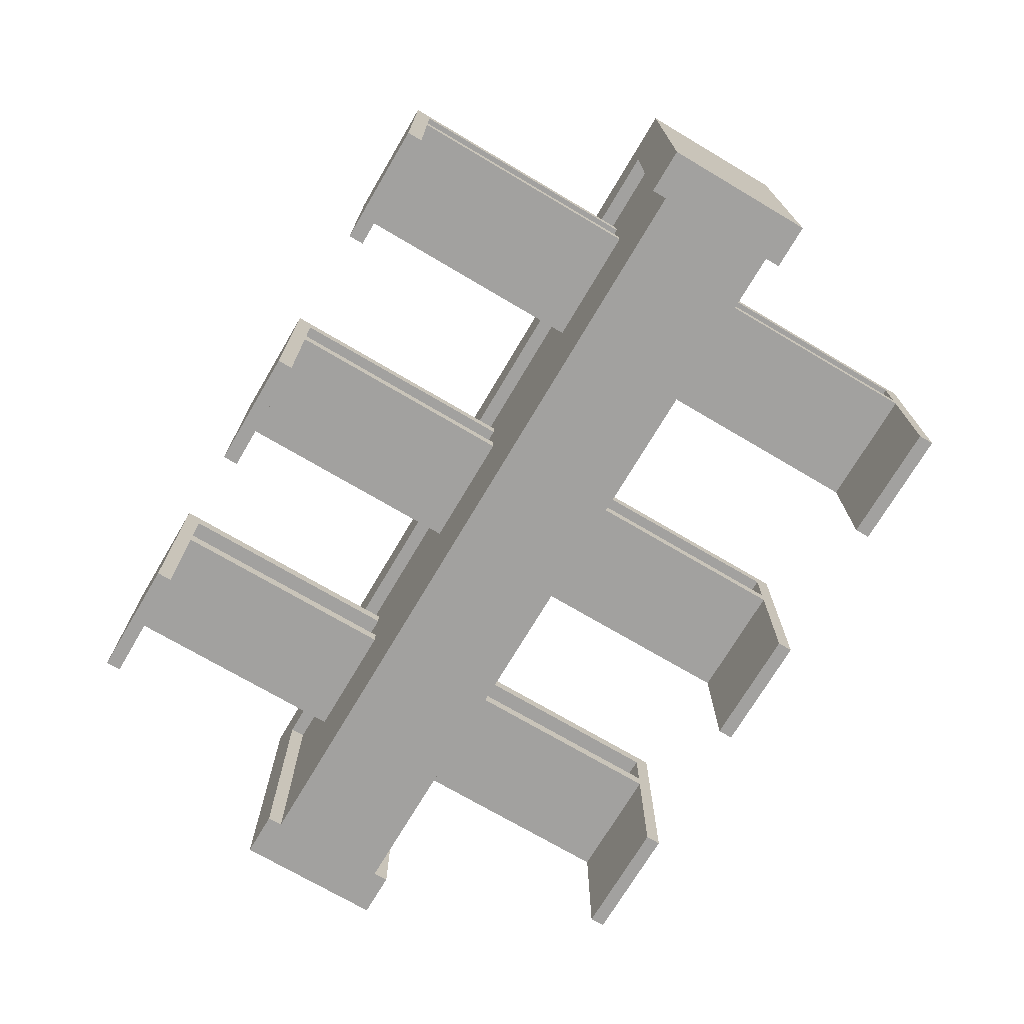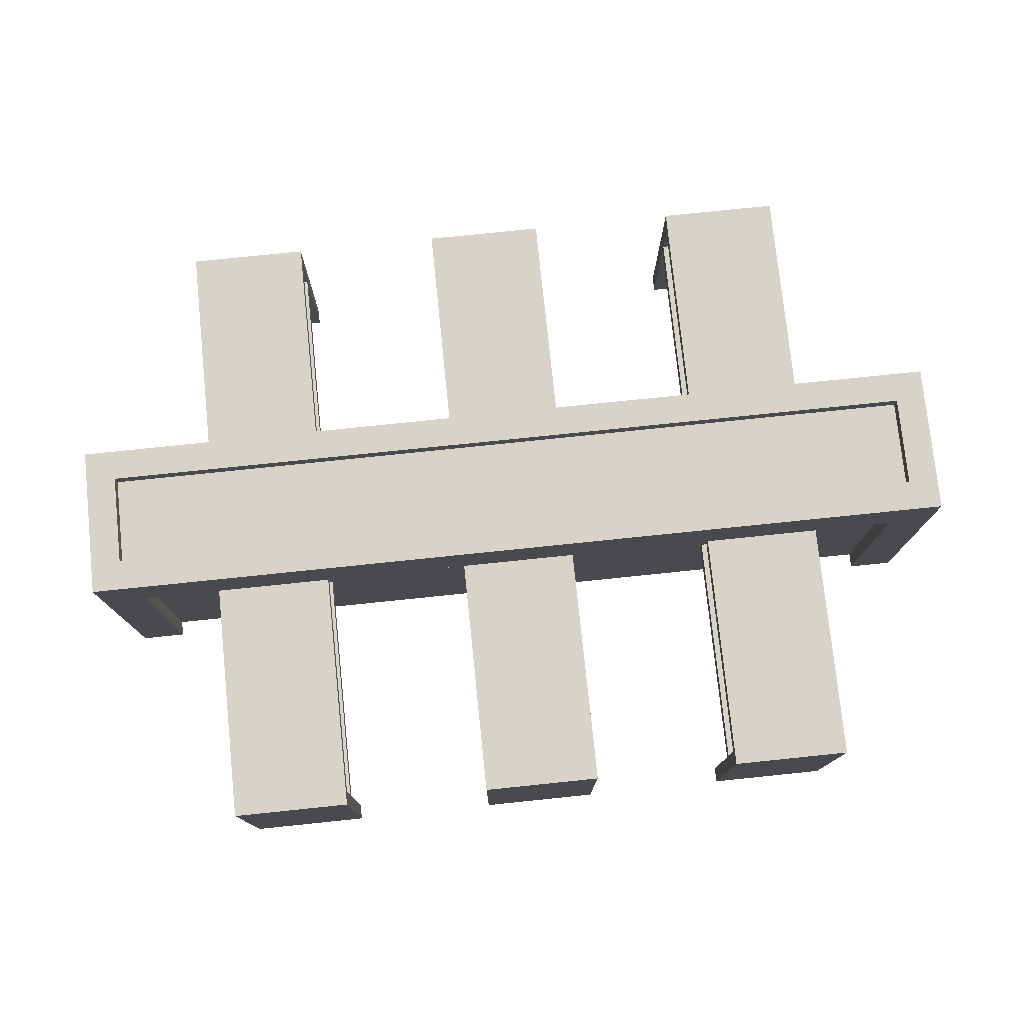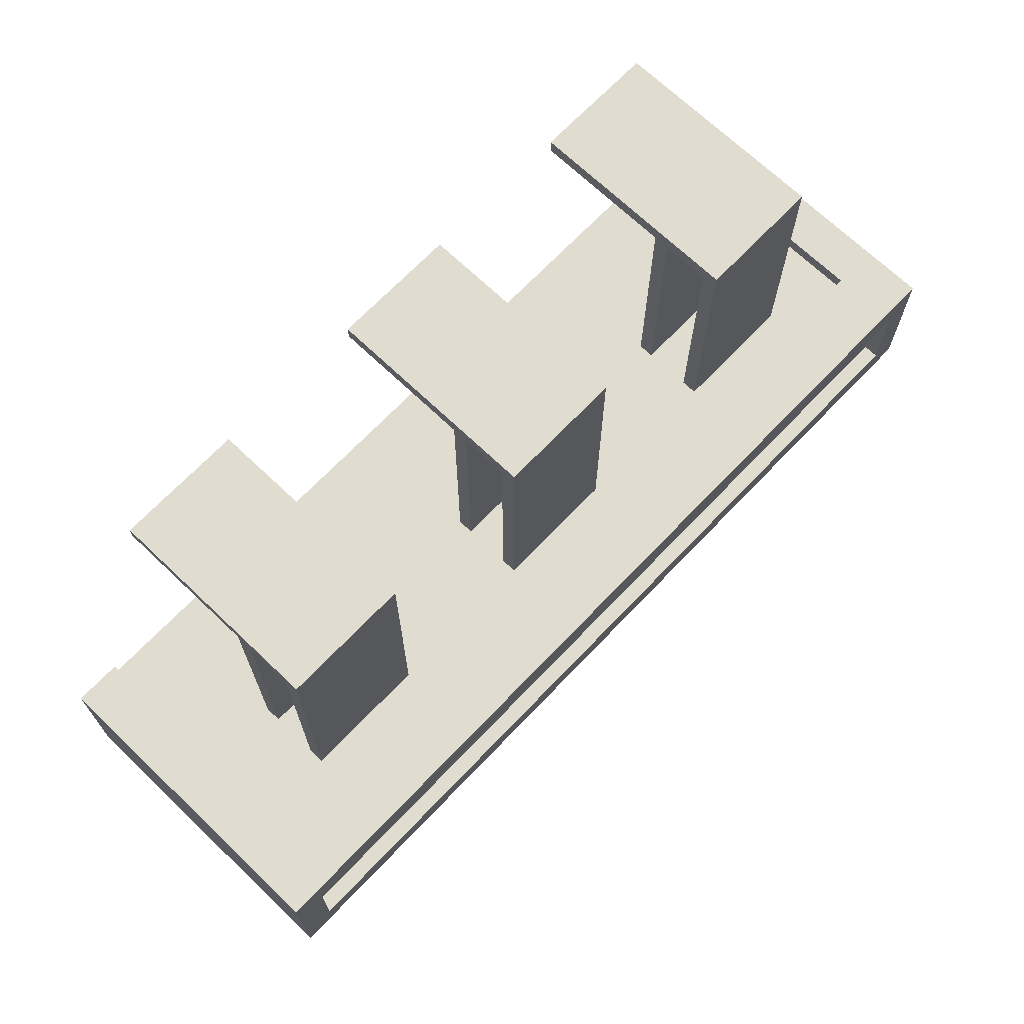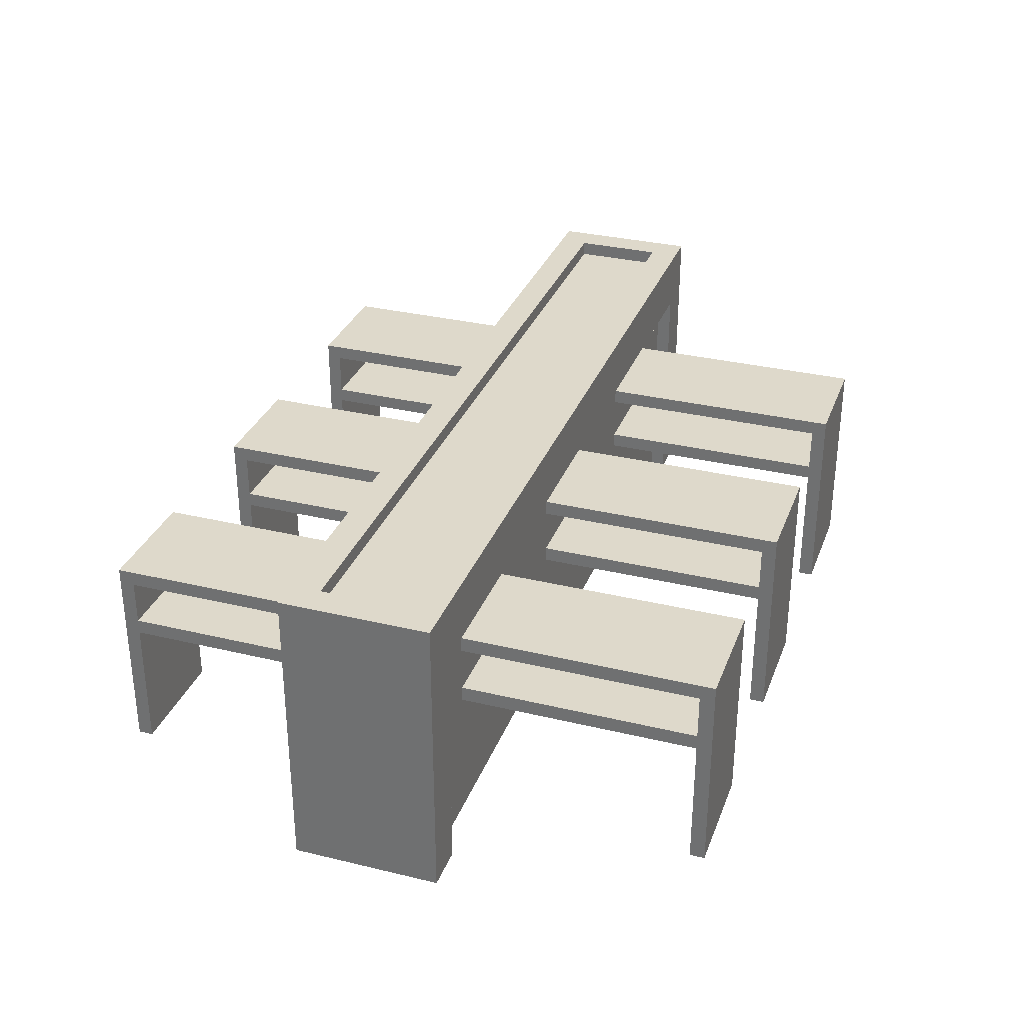
<metadata>
{"format":"obj","ext":"obj","renderer":"f3d","projection":"perspective","resolution":1024,"background":"white","views":[{"elev":-72.2,"azim":-120.6,"up":"+Y"},{"elev":77.0,"azim":-5.9,"up":"+Y"},{"elev":69.5,"azim":133.7,"up":"+Z"},{"elev":31.7,"azim":108.8,"up":"+Y"}]}
</metadata>
<code>
v -30 0 5
v -30 0 -5
v -30 20 5
v -30 20 -5
f -2 -3 -4
f -1 -3 -2
v -22 0 21
v -22 0 20
v -22 0 -20
v -22 0 -21
v -22 9 20
v -22 9 5
v -22 9 4
v -22 9 -4
v -22 9 -5
v -22 9 -20
v -22 10 20
v -22 10 5
v -22 10 4
v -22 10 -4
v -22 10 -5
v -22 10 -20
v -22 13 20
v -22 13 5
v -22 13 4
v -22 13 -4
v -22 13 -5
v -22 13 -20
v -22 14 21
v -22 14 5
v -22 14 4
v -22 14 -4
v -22 14 -5
v -22 14 -21
f -24 -27 -28
f -19 -25 -26
f -18 -24 -28
f -18 -23 -24
f -17 -22 -23
f -17 -23 -18
f -16 -22 -17
f -15 -20 -21
f -14 -19 -20
f -14 -20 -15
f -13 -25 -19
f -13 -19 -14
f -12 -18 -28
f -7 -25 -13
f -6 -12 -28
f -6 -11 -12
f -5 -10 -11
f -5 -11 -6
f -4 -10 -5
f -3 -8 -9
f -2 -7 -8
f -2 -8 -3
f -1 -25 -7
f -1 -7 -2
v -4 0 21
v -4 0 20
v -4 0 -20
v -4 0 -21
v -4 9 20
v -4 9 5
v -4 9 4
v -4 9 -4
v -4 9 -5
v -4 9 -20
v -4 10 20
v -4 10 5
v -4 10 4
v -4 10 -4
v -4 10 -5
v -4 10 -20
v -4 13 20
v -4 13 5
v -4 13 4
v -4 13 -4
v -4 13 -5
v -4 13 -20
v -4 14 21
v -4 14 5
v -4 14 4
v -4 14 -4
v -4 14 -5
v -4 14 -21
f -24 -27 -28
f -19 -25 -26
f -18 -24 -28
f -18 -23 -24
f -17 -22 -23
f -17 -23 -18
f -16 -22 -17
f -15 -20 -21
f -14 -19 -20
f -14 -20 -15
f -13 -25 -19
f -13 -19 -14
f -12 -18 -28
f -7 -25 -13
f -6 -12 -28
f -6 -11 -12
f -5 -10 -11
f -5 -11 -6
f -4 -10 -5
f -3 -8 -9
f -2 -7 -8
f -2 -8 -3
f -1 -25 -7
f -1 -7 -2
v 14 0 21
v 14 0 20
v 14 0 -20
v 14 0 -21
v 14 9 20
v 14 9 5
v 14 9 4
v 14 9 -4
v 14 9 -5
v 14 9 -20
v 14 10 20
v 14 10 5
v 14 10 4
v 14 10 -4
v 14 10 -5
v 14 10 -20
v 14 13 20
v 14 13 5
v 14 13 4
v 14 13 -4
v 14 13 -5
v 14 13 -20
v 14 14 21
v 14 14 5
v 14 14 4
v 14 14 -4
v 14 14 -5
v 14 14 -21
f -24 -27 -28
f -19 -25 -26
f -18 -24 -28
f -18 -23 -24
f -17 -22 -23
f -17 -23 -18
f -16 -22 -17
f -15 -20 -21
f -14 -19 -20
f -14 -20 -15
f -13 -25 -19
f -13 -19 -14
f -12 -18 -28
f -7 -25 -13
f -6 -12 -28
f -6 -11 -12
f -5 -10 -11
f -5 -11 -6
f -4 -10 -5
f -3 -8 -9
f -2 -7 -8
f -2 -8 -3
f -1 -25 -7
f -1 -7 -2
v 27 0 5
v 27 0 4
v 27 0 -4
v 27 0 -5
v 27 16 5
v 27 16 4
v 27 16 -4
v 27 16 -5
f -4 -7 -8
f -3 -7 -4
f -2 -5 -6
f -1 -5 -2
v 28 19 3
v 28 19 -3
v 28 20 3
v 28 20 -3
f -2 -3 -4
f -1 -3 -2
v -28 19 3
v -28 19 -3
v -28 20 3
v -28 20 -3
f -4 -3 -2
f -2 -3 -1
v -27 0 5
v -27 0 4
v -27 0 -4
v -27 0 -5
v -27 16 5
v -27 16 4
v -27 16 -4
v -27 16 -5
f -8 -7 -4
f -4 -7 -3
f -6 -5 -2
f -2 -5 -1
v -14 0 21
v -14 0 20
v -14 0 -20
v -14 0 -21
v -14 9 20
v -14 9 5
v -14 9 4
v -14 9 -4
v -14 9 -5
v -14 9 -20
v -14 10 20
v -14 10 5
v -14 10 4
v -14 10 -4
v -14 10 -5
v -14 10 -20
v -14 13 20
v -14 13 5
v -14 13 4
v -14 13 -4
v -14 13 -5
v -14 13 -20
v -14 14 21
v -14 14 5
v -14 14 4
v -14 14 -4
v -14 14 -5
v -14 14 -21
f -28 -27 -24
f -26 -25 -19
f -28 -24 -18
f -24 -23 -18
f -23 -22 -17
f -18 -23 -17
f -17 -22 -16
f -21 -20 -15
f -20 -19 -14
f -15 -20 -14
f -19 -25 -13
f -14 -19 -13
f -28 -18 -12
f -13 -25 -7
f -28 -12 -6
f -12 -11 -6
f -11 -10 -5
f -6 -11 -5
f -5 -10 -4
f -9 -8 -3
f -8 -7 -2
f -3 -8 -2
f -7 -25 -1
f -2 -7 -1
v 4 0 21
v 4 0 20
v 4 0 -20
v 4 0 -21
v 4 9 20
v 4 9 5
v 4 9 4
v 4 9 -4
v 4 9 -5
v 4 9 -20
v 4 10 20
v 4 10 5
v 4 10 4
v 4 10 -4
v 4 10 -5
v 4 10 -20
v 4 13 20
v 4 13 5
v 4 13 4
v 4 13 -4
v 4 13 -5
v 4 13 -20
v 4 14 21
v 4 14 5
v 4 14 4
v 4 14 -4
v 4 14 -5
v 4 14 -21
f -28 -27 -24
f -26 -25 -19
f -28 -24 -18
f -24 -23 -18
f -23 -22 -17
f -18 -23 -17
f -17 -22 -16
f -21 -20 -15
f -20 -19 -14
f -15 -20 -14
f -19 -25 -13
f -14 -19 -13
f -28 -18 -12
f -13 -25 -7
f -28 -12 -6
f -12 -11 -6
f -11 -10 -5
f -6 -11 -5
f -5 -10 -4
f -9 -8 -3
f -8 -7 -2
f -3 -8 -2
f -7 -25 -1
f -2 -7 -1
v 22 0 21
v 22 0 20
v 22 0 -20
v 22 0 -21
v 22 9 20
v 22 9 5
v 22 9 4
v 22 9 -4
v 22 9 -5
v 22 9 -20
v 22 10 20
v 22 10 5
v 22 10 4
v 22 10 -4
v 22 10 -5
v 22 10 -20
v 22 13 20
v 22 13 5
v 22 13 4
v 22 13 -4
v 22 13 -5
v 22 13 -20
v 22 14 21
v 22 14 5
v 22 14 4
v 22 14 -4
v 22 14 -5
v 22 14 -21
f -28 -27 -24
f -26 -25 -19
f -28 -24 -18
f -24 -23 -18
f -23 -22 -17
f -18 -23 -17
f -17 -22 -16
f -21 -20 -15
f -20 -19 -14
f -15 -20 -14
f -19 -25 -13
f -14 -19 -13
f -28 -18 -12
f -13 -25 -7
f -28 -12 -6
f -12 -11 -6
f -11 -10 -5
f -6 -11 -5
f -5 -10 -4
f -9 -8 -3
f -8 -7 -2
f -3 -8 -2
f -7 -25 -1
f -2 -7 -1
v 30 0 5
v 30 0 -5
v 30 20 5
v 30 20 -5
f -4 -3 -2
f -2 -3 -1
v -22 0 21
v -22 14 21
v -14 0 21
v -14 14 21
v -4 0 21
v -4 14 21
v 4 0 21
v 4 14 21
v 14 0 21
v 14 14 21
v 22 0 21
v 22 14 21
f -10 -11 -12
f -9 -11 -10
f -6 -7 -8
f -5 -7 -6
f -2 -3 -4
f -1 -3 -2
v -30 0 5
v -30 20 5
v -27 0 5
v -27 16 5
v 27 0 5
v 27 16 5
v 30 0 5
v 30 20 5
f -6 -7 -8
f -5 -7 -6
f -3 -7 -5
f -2 -3 -4
f -1 -7 -3
f -1 -3 -2
v -27 0 4
v -27 16 4
v -22 9 4
v -22 10 4
v -22 13 4
v -22 14 4
v -14 9 4
v -14 10 4
v -14 13 4
v -14 14 4
v -4 9 4
v -4 10 4
v -4 13 4
v -4 14 4
v 4 9 4
v 4 10 4
v 4 13 4
v 4 14 4
v 14 9 4
v 14 10 4
v 14 13 4
v 14 14 4
v 22 9 4
v 22 10 4
v 22 13 4
v 22 14 4
v 27 0 4
v 27 16 4
f -26 -27 -28
f -25 -27 -26
f -24 -27 -25
f -23 -27 -24
f -22 -26 -28
f -21 -24 -25
f -20 -24 -21
f -19 -27 -23
f -18 -20 -21
f -18 -19 -20
f -18 -22 -28
f -18 -21 -22
f -17 -19 -18
f -16 -19 -17
f -15 -27 -19
f -15 -19 -16
f -14 -18 -28
f -13 -16 -17
f -12 -16 -13
f -11 -27 -15
f -10 -14 -28
f -10 -11 -12
f -10 -12 -13
f -10 -13 -14
f -9 -11 -10
f -8 -11 -9
f -7 -27 -11
f -7 -11 -8
f -6 -10 -28
f -5 -8 -9
f -4 -8 -5
f -3 -27 -7
f -2 -6 -28
f -2 -3 -4
f -2 -4 -5
f -2 -5 -6
f -1 -27 -3
f -1 -3 -2
v -28 19 -3
v -28 20 -3
v 28 19 -3
v 28 20 -3
f -2 -3 -4
f -1 -3 -2
v -22 0 -20
v -22 9 -20
v -22 10 -20
v -22 13 -20
v -14 0 -20
v -14 9 -20
v -14 10 -20
v -14 13 -20
v -4 0 -20
v -4 9 -20
v -4 10 -20
v -4 13 -20
v 4 0 -20
v 4 9 -20
v 4 10 -20
v 4 13 -20
v 14 0 -20
v 14 9 -20
v 14 10 -20
v 14 13 -20
v 22 0 -20
v 22 9 -20
v 22 10 -20
v 22 13 -20
f -20 -23 -24
f -19 -23 -20
f -18 -21 -22
f -17 -21 -18
f -12 -15 -16
f -11 -15 -12
f -10 -13 -14
f -9 -13 -10
f -4 -7 -8
f -3 -7 -4
f -2 -5 -6
f -1 -5 -2
v -22 0 20
v -22 9 20
v -22 10 20
v -22 13 20
v -14 0 20
v -14 9 20
v -14 10 20
v -14 13 20
v -4 0 20
v -4 9 20
v -4 10 20
v -4 13 20
v 4 0 20
v 4 9 20
v 4 10 20
v 4 13 20
v 14 0 20
v 14 9 20
v 14 10 20
v 14 13 20
v 22 0 20
v 22 9 20
v 22 10 20
v 22 13 20
f -24 -23 -20
f -20 -23 -19
f -22 -21 -18
f -18 -21 -17
f -16 -15 -12
f -12 -15 -11
f -14 -13 -10
f -10 -13 -9
f -8 -7 -4
f -4 -7 -3
f -6 -5 -2
f -2 -5 -1
v -28 19 3
v -28 20 3
v 28 19 3
v 28 20 3
f -4 -3 -2
f -2 -3 -1
v -27 0 -4
v -27 16 -4
v -22 9 -4
v -22 10 -4
v -22 13 -4
v -22 14 -4
v -14 9 -4
v -14 10 -4
v -14 13 -4
v -14 14 -4
v -4 9 -4
v -4 10 -4
v -4 13 -4
v -4 14 -4
v 4 9 -4
v 4 10 -4
v 4 13 -4
v 4 14 -4
v 14 9 -4
v 14 10 -4
v 14 13 -4
v 14 14 -4
v 22 9 -4
v 22 10 -4
v 22 13 -4
v 22 14 -4
v 27 0 -4
v 27 16 -4
f -28 -27 -26
f -26 -27 -25
f -25 -27 -24
f -24 -27 -23
f -28 -26 -22
f -25 -24 -21
f -21 -24 -20
f -23 -27 -19
f -21 -20 -18
f -20 -19 -18
f -28 -22 -18
f -22 -21 -18
f -18 -19 -17
f -17 -19 -16
f -19 -27 -15
f -16 -19 -15
f -28 -18 -14
f -17 -16 -13
f -13 -16 -12
f -15 -27 -11
f -28 -14 -10
f -12 -11 -10
f -13 -12 -10
f -14 -13 -10
f -10 -11 -9
f -9 -11 -8
f -11 -27 -7
f -8 -11 -7
f -28 -10 -6
f -9 -8 -5
f -5 -8 -4
f -7 -27 -3
f -28 -6 -2
f -4 -3 -2
f -5 -4 -2
f -6 -5 -2
f -3 -27 -1
f -2 -3 -1
v -30 0 -5
v -30 20 -5
v -27 0 -5
v -27 16 -5
v 27 0 -5
v 27 16 -5
v 30 0 -5
v 30 20 -5
f -8 -7 -6
f -6 -7 -5
f -5 -7 -3
f -4 -3 -2
f -3 -7 -1
f -2 -3 -1
v -22 0 -21
v -22 14 -21
v -14 0 -21
v -14 14 -21
v -4 0 -21
v -4 14 -21
v 4 0 -21
v 4 14 -21
v 14 0 -21
v 14 14 -21
v 22 0 -21
v 22 14 -21
f -12 -11 -10
f -10 -11 -9
f -8 -7 -6
f -6 -7 -5
f -4 -3 -2
f -2 -3 -1
v -22 0 21
v -14 0 21
v -4 0 21
v 4 0 21
v 14 0 21
v 22 0 21
v -22 0 20
v -14 0 20
v -4 0 20
v 4 0 20
v 14 0 20
v 22 0 20
v -30 0 5
v -27 0 5
v 27 0 5
v 30 0 5
v -27 0 4
v 27 0 4
v -27 0 -4
v 27 0 -4
v -30 0 -5
v -27 0 -5
v 27 0 -5
v 30 0 -5
v -22 0 -20
v -14 0 -20
v -4 0 -20
v 4 0 -20
v 14 0 -20
v 22 0 -20
v -22 0 -21
v -14 0 -21
v -4 0 -21
v 4 0 -21
v 14 0 -21
v 22 0 -21
f -30 -35 -36
f -29 -35 -30
f -28 -33 -34
f -27 -33 -28
f -26 -31 -32
f -25 -31 -26
f -20 -23 -24
f -19 -21 -22
f -18 -20 -24
f -18 -19 -20
f -17 -21 -19
f -17 -19 -18
f -16 -18 -24
f -15 -18 -16
f -14 -21 -17
f -13 -21 -14
f -6 -11 -12
f -5 -11 -6
f -4 -9 -10
f -3 -9 -4
f -2 -7 -8
f -1 -7 -2
v -22 9 20
v -14 9 20
v -4 9 20
v 4 9 20
v 14 9 20
v 22 9 20
v -22 9 5
v -14 9 5
v -4 9 5
v 4 9 5
v 14 9 5
v 22 9 5
v -22 9 4
v -14 9 4
v -4 9 4
v 4 9 4
v 14 9 4
v 22 9 4
v -22 9 -4
v -14 9 -4
v -4 9 -4
v 4 9 -4
v 14 9 -4
v 22 9 -4
v -22 9 -5
v -14 9 -5
v -4 9 -5
v 4 9 -5
v 14 9 -5
v 22 9 -5
v -22 9 -20
v -14 9 -20
v -4 9 -20
v 4 9 -20
v 14 9 -20
v 22 9 -20
f -30 -35 -36
f -29 -35 -30
f -28 -33 -34
f -27 -33 -28
f -26 -31 -32
f -25 -31 -26
f -24 -29 -30
f -23 -29 -24
f -22 -27 -28
f -21 -27 -22
f -20 -25 -26
f -19 -25 -20
f -12 -17 -18
f -11 -17 -12
f -10 -15 -16
f -9 -15 -10
f -8 -13 -14
f -7 -13 -8
f -6 -11 -12
f -5 -11 -6
f -4 -9 -10
f -3 -9 -4
f -2 -7 -8
f -1 -7 -2
v -22 13 20
v -14 13 20
v -4 13 20
v 4 13 20
v 14 13 20
v 22 13 20
v -22 13 5
v -14 13 5
v -4 13 5
v 4 13 5
v 14 13 5
v 22 13 5
v -22 13 4
v -14 13 4
v -4 13 4
v 4 13 4
v 14 13 4
v 22 13 4
v -22 13 -4
v -14 13 -4
v -4 13 -4
v 4 13 -4
v 14 13 -4
v 22 13 -4
v -22 13 -5
v -14 13 -5
v -4 13 -5
v 4 13 -5
v 14 13 -5
v 22 13 -5
v -22 13 -20
v -14 13 -20
v -4 13 -20
v 4 13 -20
v 14 13 -20
v 22 13 -20
f -30 -35 -36
f -29 -35 -30
f -28 -33 -34
f -27 -33 -28
f -26 -31 -32
f -25 -31 -26
f -24 -29 -30
f -23 -29 -24
f -22 -27 -28
f -21 -27 -22
f -20 -25 -26
f -19 -25 -20
f -12 -17 -18
f -11 -17 -12
f -10 -15 -16
f -9 -15 -10
f -8 -13 -14
f -7 -13 -8
f -6 -11 -12
f -5 -11 -6
f -4 -9 -10
f -3 -9 -4
f -2 -7 -8
f -1 -7 -2
v -27 16 5
v 27 16 5
v -27 16 4
v 27 16 4
v -27 16 -4
v 27 16 -4
v -27 16 -5
v 27 16 -5
f -6 -7 -8
f -5 -7 -6
f -2 -3 -4
f -1 -3 -2
v -22 10 20
v -14 10 20
v -4 10 20
v 4 10 20
v 14 10 20
v 22 10 20
v -22 10 5
v -14 10 5
v -4 10 5
v 4 10 5
v 14 10 5
v 22 10 5
v -22 10 4
v -14 10 4
v -4 10 4
v 4 10 4
v 14 10 4
v 22 10 4
v -22 10 -4
v -14 10 -4
v -4 10 -4
v 4 10 -4
v 14 10 -4
v 22 10 -4
v -22 10 -5
v -14 10 -5
v -4 10 -5
v 4 10 -5
v 14 10 -5
v 22 10 -5
v -22 10 -20
v -14 10 -20
v -4 10 -20
v 4 10 -20
v 14 10 -20
v 22 10 -20
f -36 -35 -30
f -30 -35 -29
f -34 -33 -28
f -28 -33 -27
f -32 -31 -26
f -26 -31 -25
f -30 -29 -24
f -24 -29 -23
f -28 -27 -22
f -22 -27 -21
f -26 -25 -20
f -20 -25 -19
f -18 -17 -12
f -12 -17 -11
f -16 -15 -10
f -10 -15 -9
f -14 -13 -8
f -8 -13 -7
f -12 -11 -6
f -6 -11 -5
f -10 -9 -4
f -4 -9 -3
f -8 -7 -2
f -2 -7 -1
v -22 14 21
v -14 14 21
v -4 14 21
v 4 14 21
v 14 14 21
v 22 14 21
v -22 14 5
v -14 14 5
v -4 14 5
v 4 14 5
v 14 14 5
v 22 14 5
v -22 14 4
v -14 14 4
v -4 14 4
v 4 14 4
v 14 14 4
v 22 14 4
v -22 14 -4
v -14 14 -4
v -4 14 -4
v 4 14 -4
v 14 14 -4
v 22 14 -4
v -22 14 -5
v -14 14 -5
v -4 14 -5
v 4 14 -5
v 14 14 -5
v 22 14 -5
v -22 14 -21
v -14 14 -21
v -4 14 -21
v 4 14 -21
v 14 14 -21
v 22 14 -21
f -36 -35 -30
f -30 -35 -29
f -34 -33 -28
f -28 -33 -27
f -32 -31 -26
f -26 -31 -25
f -30 -29 -24
f -24 -29 -23
f -28 -27 -22
f -22 -27 -21
f -26 -25 -20
f -20 -25 -19
f -18 -17 -12
f -12 -17 -11
f -16 -15 -10
f -10 -15 -9
f -14 -13 -8
f -8 -13 -7
f -12 -11 -6
f -6 -11 -5
f -10 -9 -4
f -4 -9 -3
f -8 -7 -2
f -2 -7 -1
v -28 19 3
v 28 19 3
v -28 19 -3
v 28 19 -3
f -4 -3 -2
f -2 -3 -1
v -30 20 5
v 30 20 5
v -29 20 4
v 29 20 4
v -28 20 3
v 28 20 3
v -28 20 -3
v 28 20 -3
v -29 20 -4
v 29 20 -4
v -30 20 -5
v 30 20 -5
f -12 -11 -10
f -10 -11 -9
f -10 -9 -8
f -8 -9 -7
f -10 -8 -6
f -7 -9 -5
f -12 -10 -4
f -6 -5 -4
f -10 -6 -4
f -5 -9 -3
f -4 -5 -3
f -9 -11 -3
f -12 -4 -2
f -4 -3 -2
f -3 -11 -1
f -2 -3 -1

</code>
